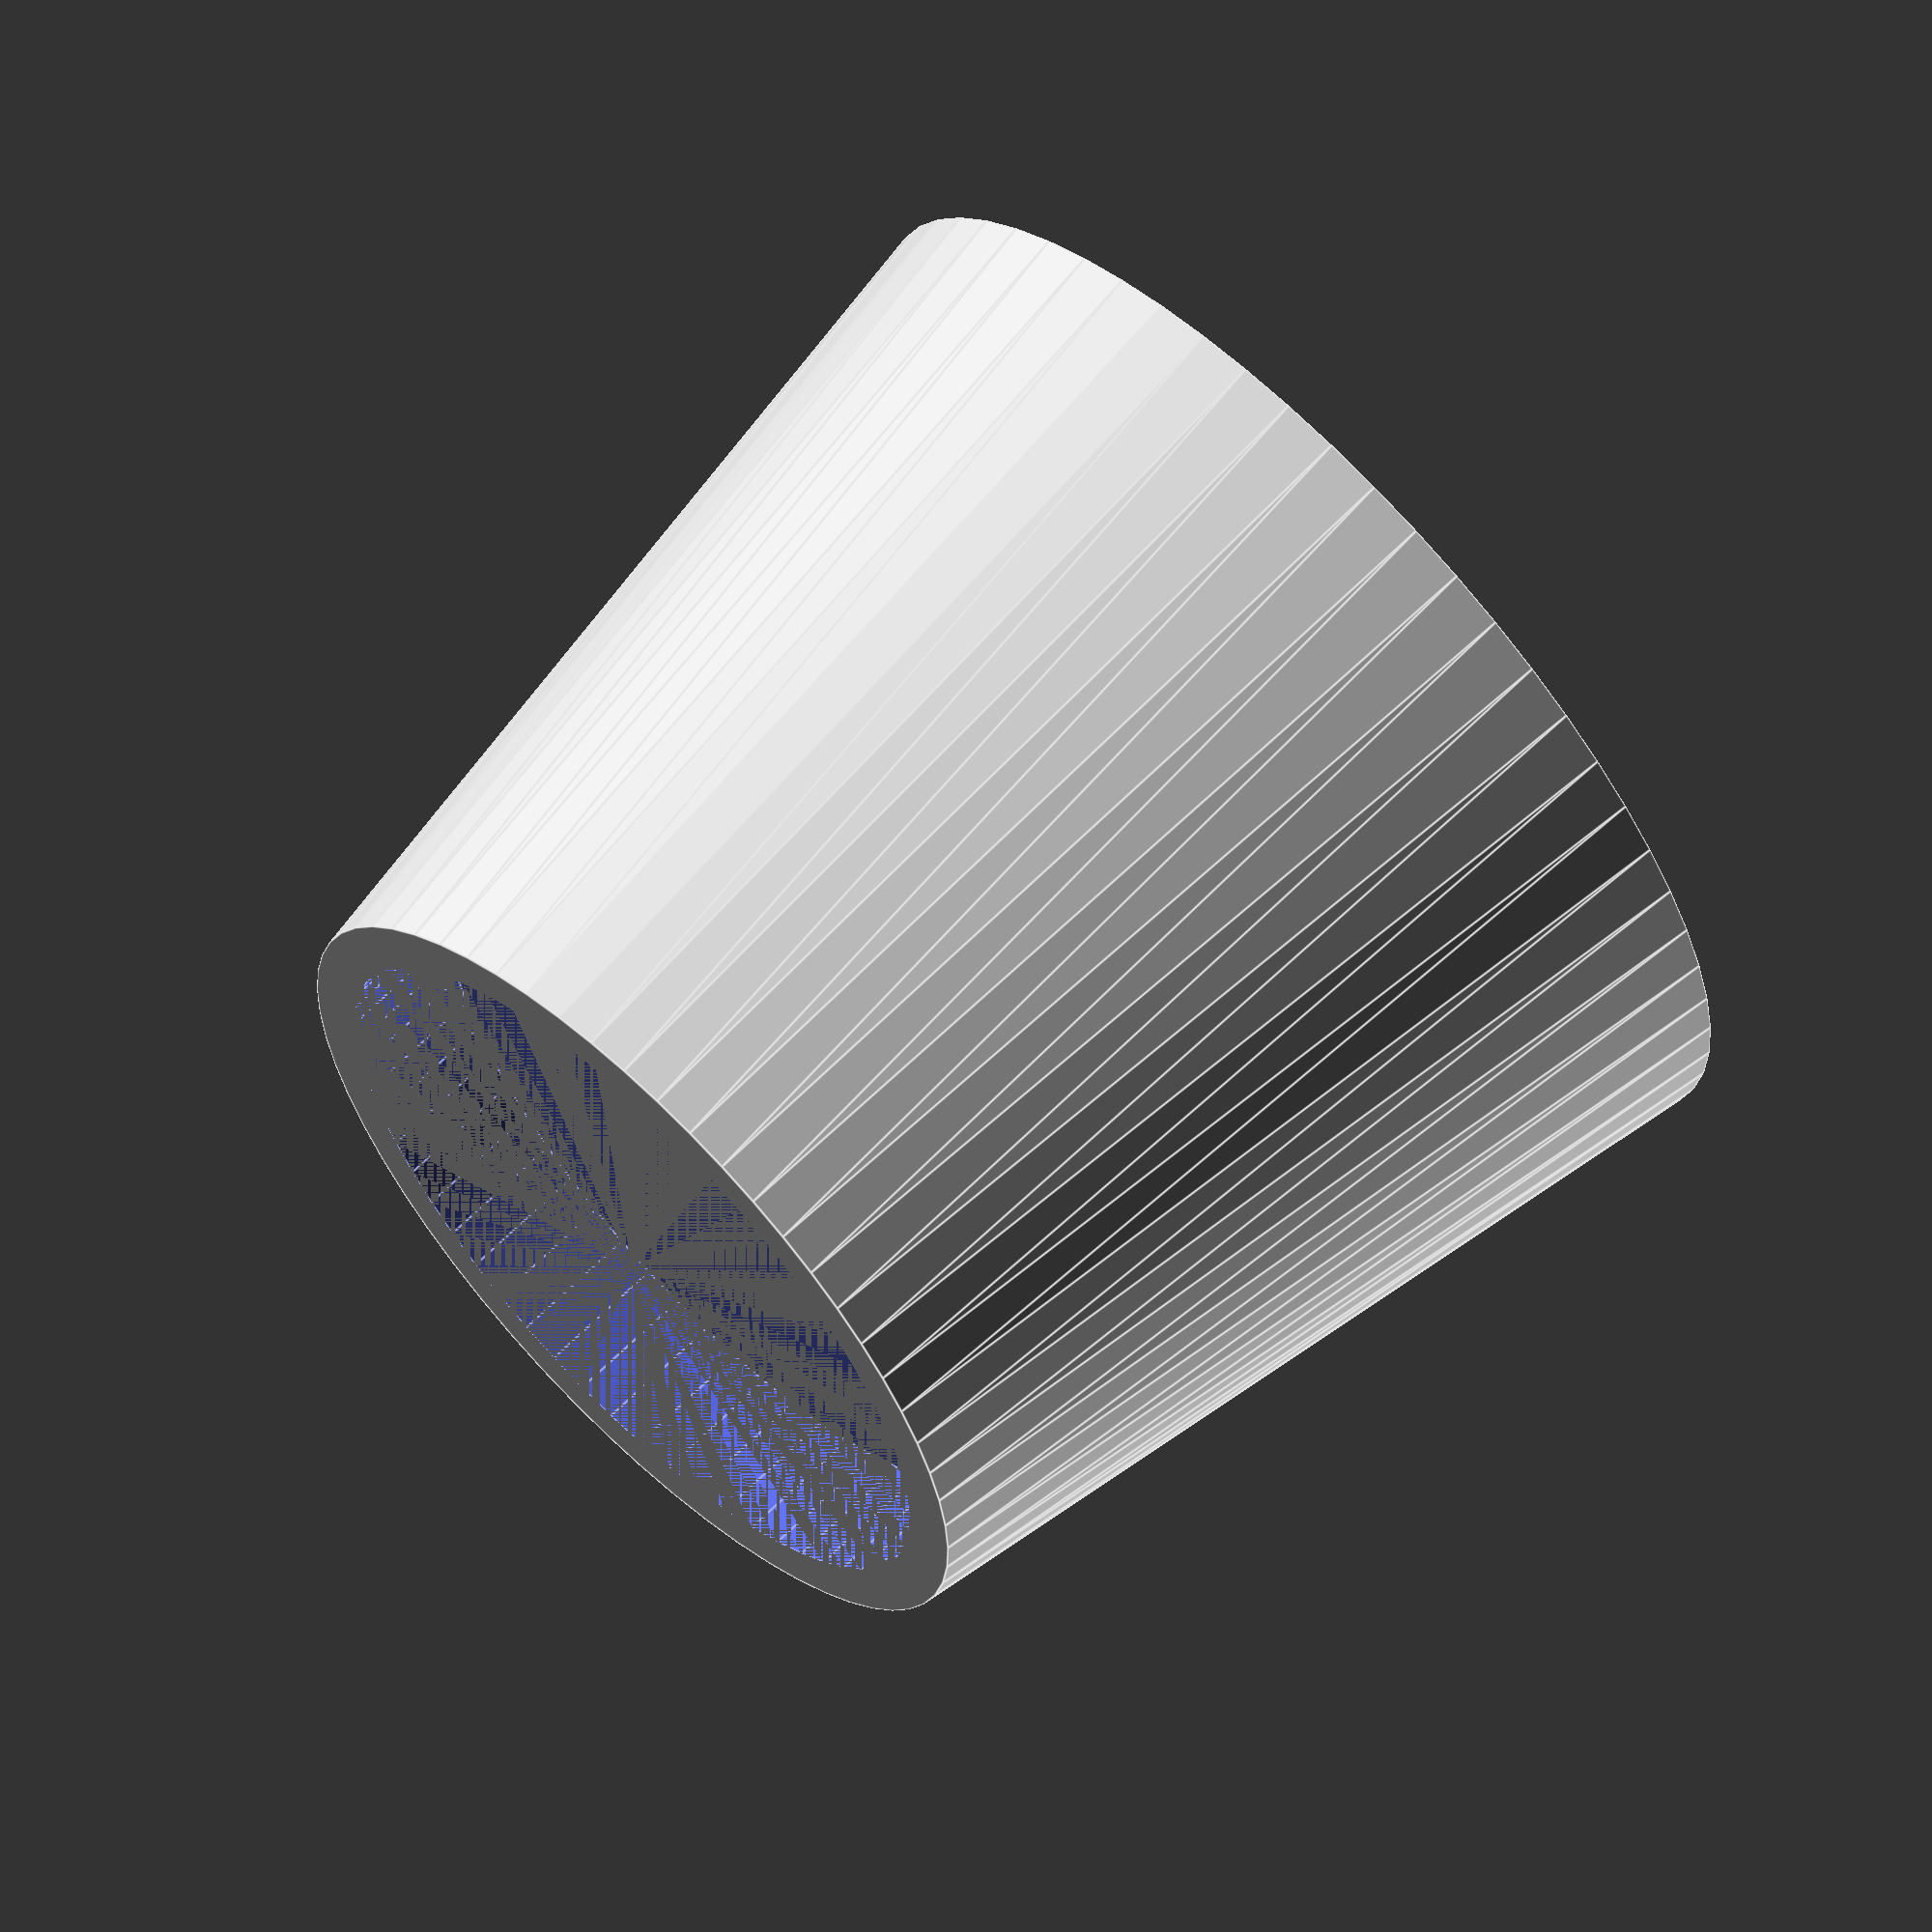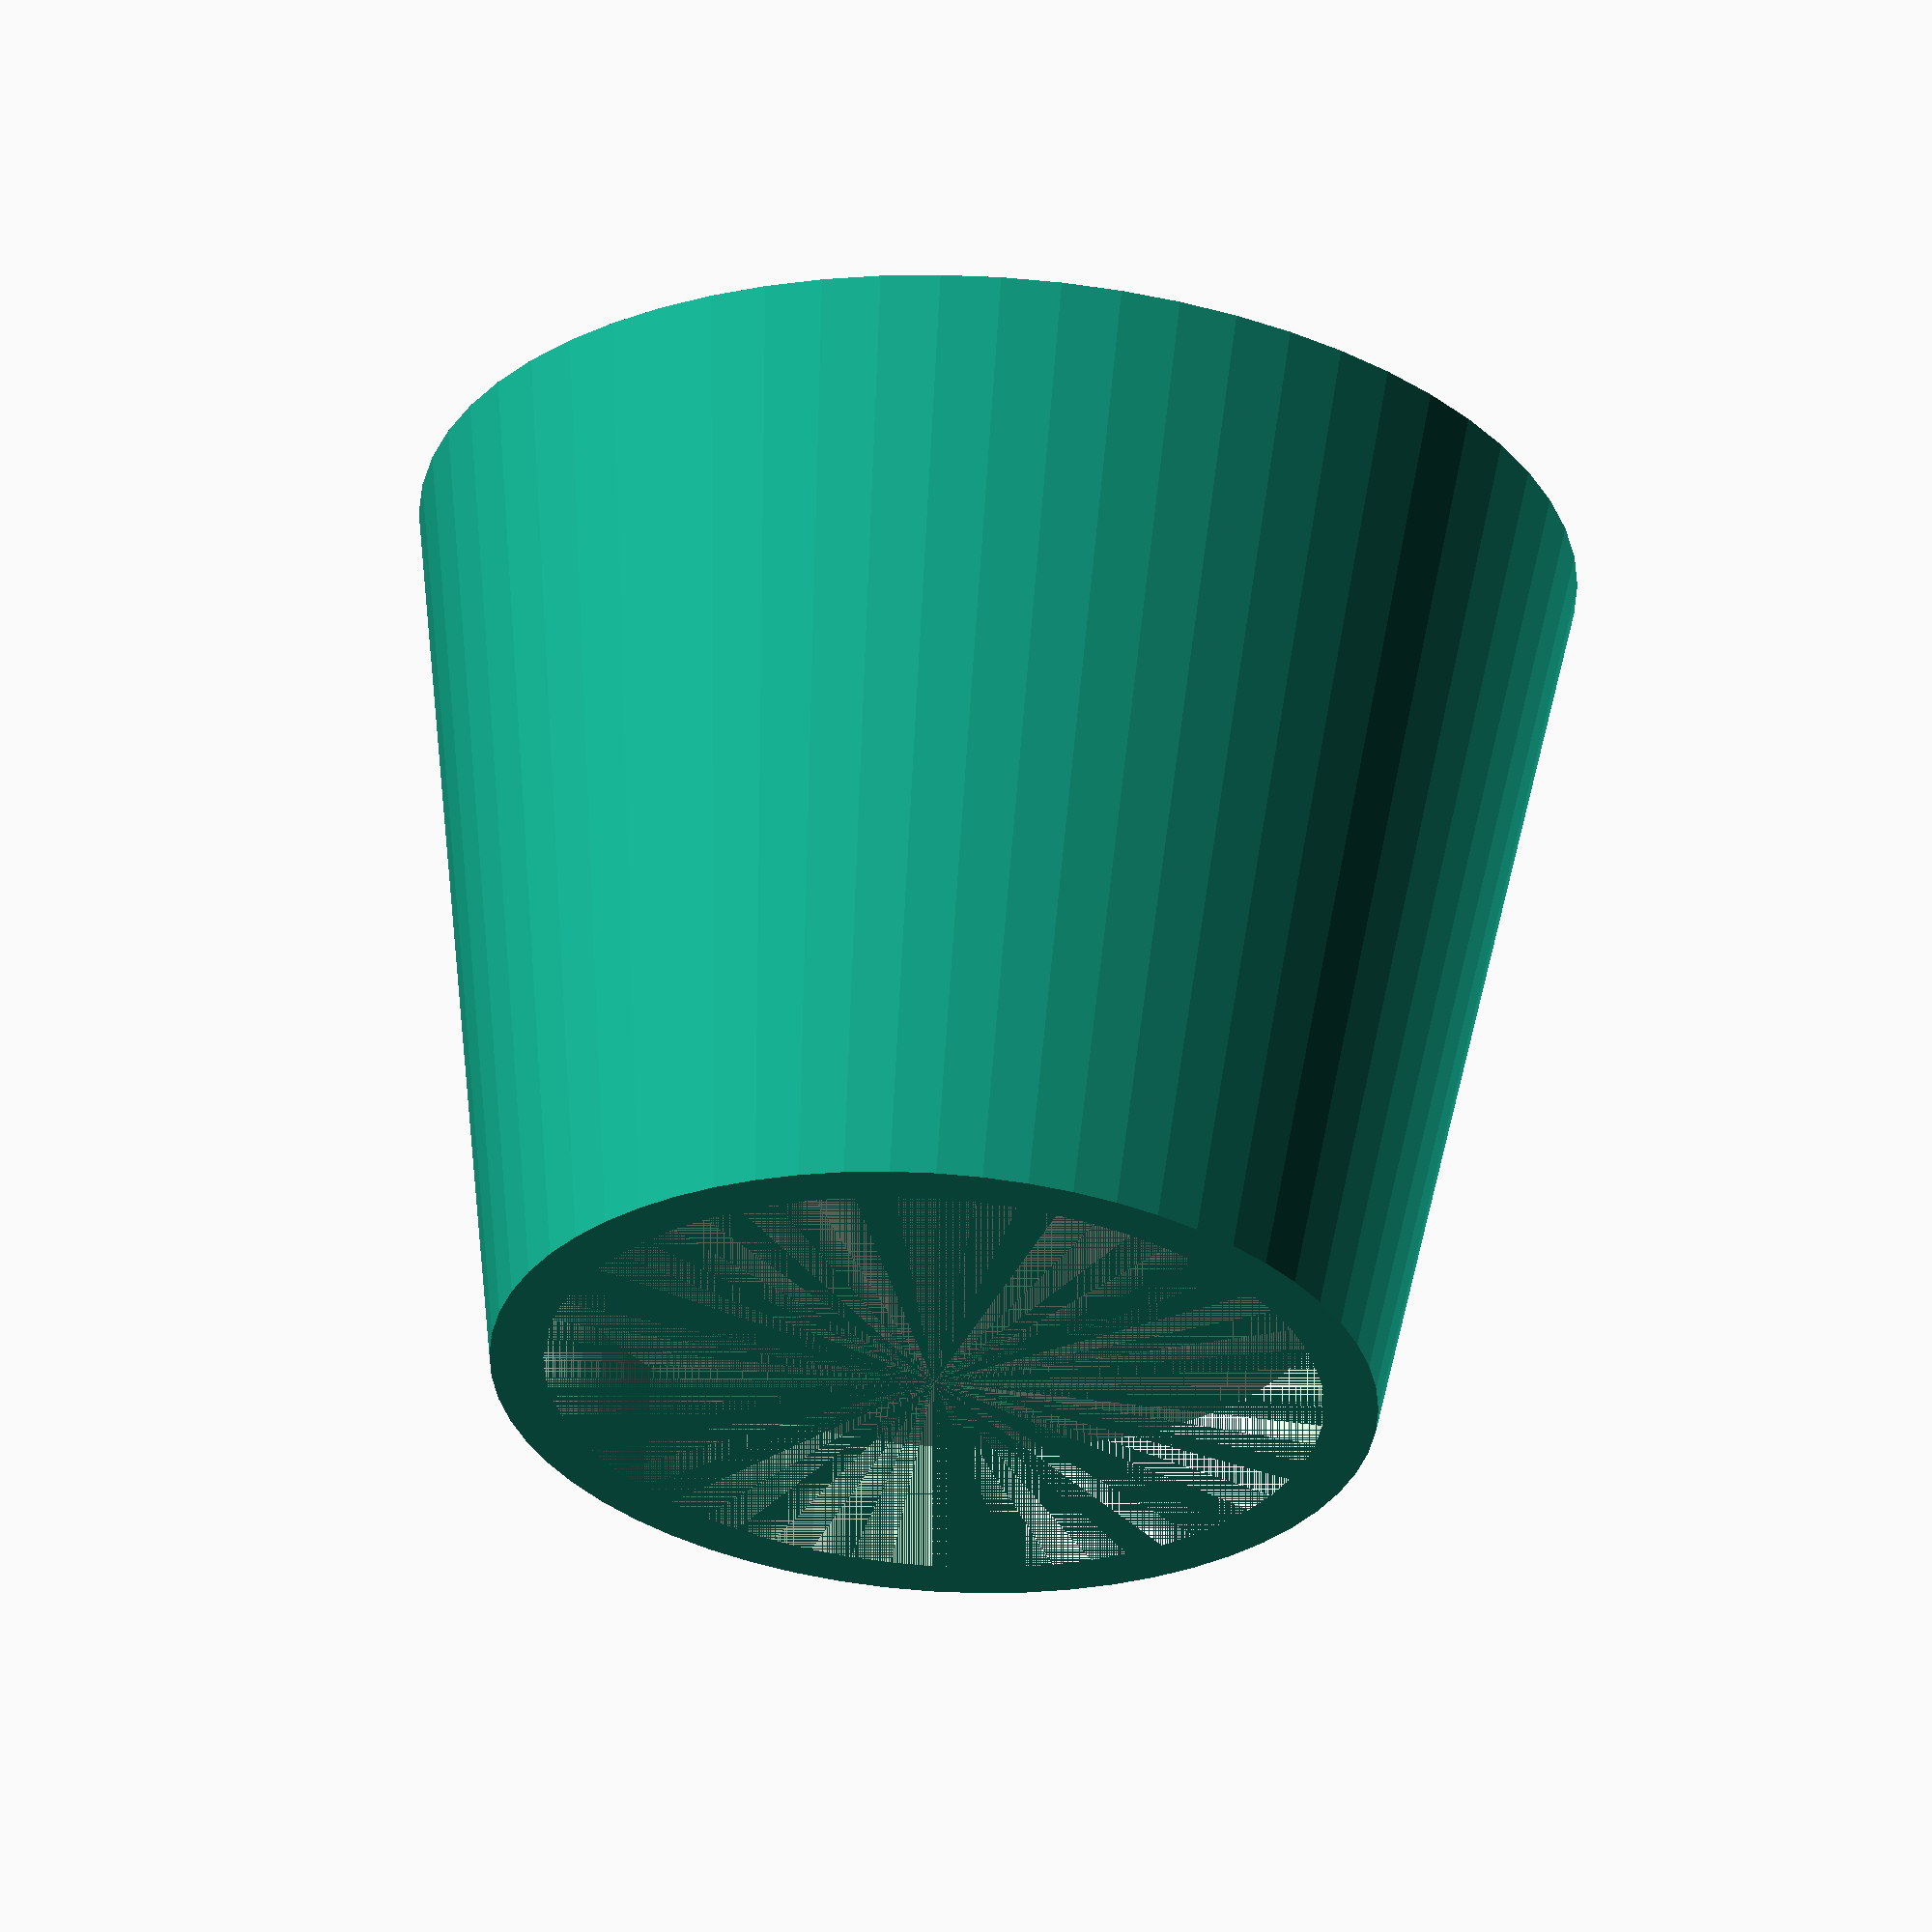
<openscad>
$fn=60;

standHeight = 30;
standWallThicknes = 2;
standSupportHeight = 5;

squareStandWidth = 59;
cylinderStandRadius = 29 / 2;
cylinderStandBottomExpanded = 5;


module squareSofaStand () {
    module standBase () {
        cube([
            squareStandWidth + standWallThicknes*2,
            squareStandWidth + standWallThicknes*2,
            standHeight + standSupportHeight
        ]);
    }
    
    module standBaseCutout () {
        translate([
            standWallThicknes, 
            standWallThicknes, 
            standHeight
        ])
        cube([
            squareStandWidth,
            squareStandWidth,
            standSupportHeight + 2
        ]);
    }

    difference() {
        standBase();
        standBaseCutout();
    }
}

module cylinderSofaStand() {
    module standBase () {
        cylinder(
            h = standHeight + standSupportHeight,
            r1= cylinderStandRadius + standWallThicknes + cylinderStandBottomExpanded, 
            r2 = cylinderStandRadius + standWallThicknes
        );
    }

    module standBaseCutout () {
        translate(v = [0,0,standHeight]) 
        cylinder(
            h = standSupportHeight,
            r = cylinderStandRadius
        );
    }

    difference() {
        standBase();
        standBaseCutout();
    }
}



// squareSofaStand();
cylinderSofaStand();


</openscad>
<views>
elev=295.3 azim=340.5 roll=44.9 proj=o view=edges
elev=118.0 azim=144.3 roll=176.1 proj=o view=solid
</views>
